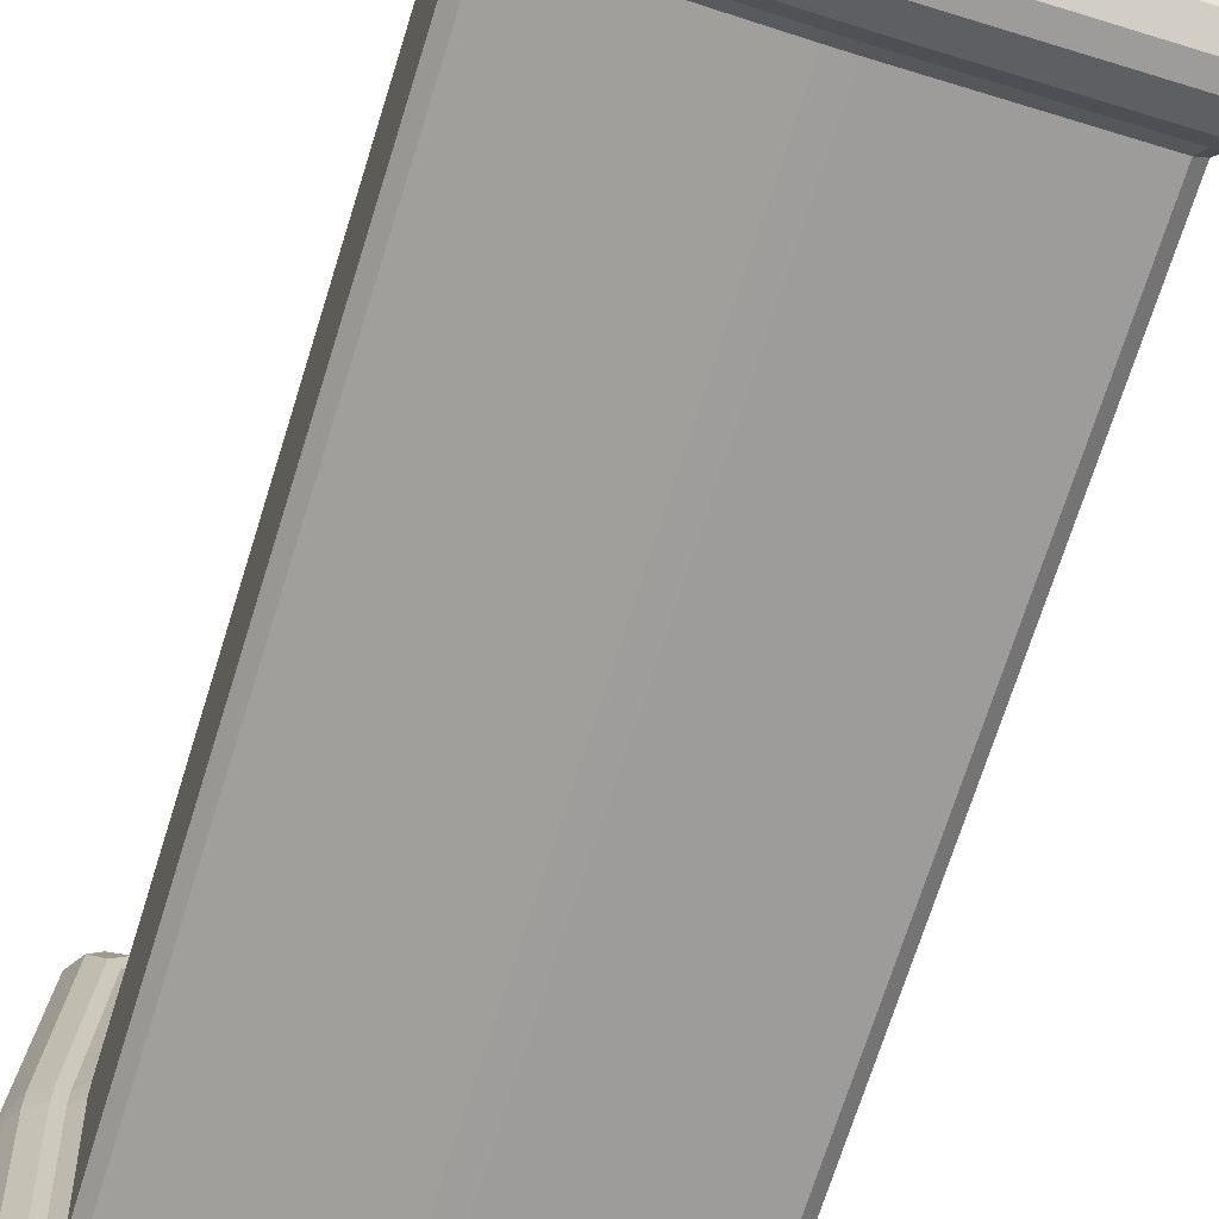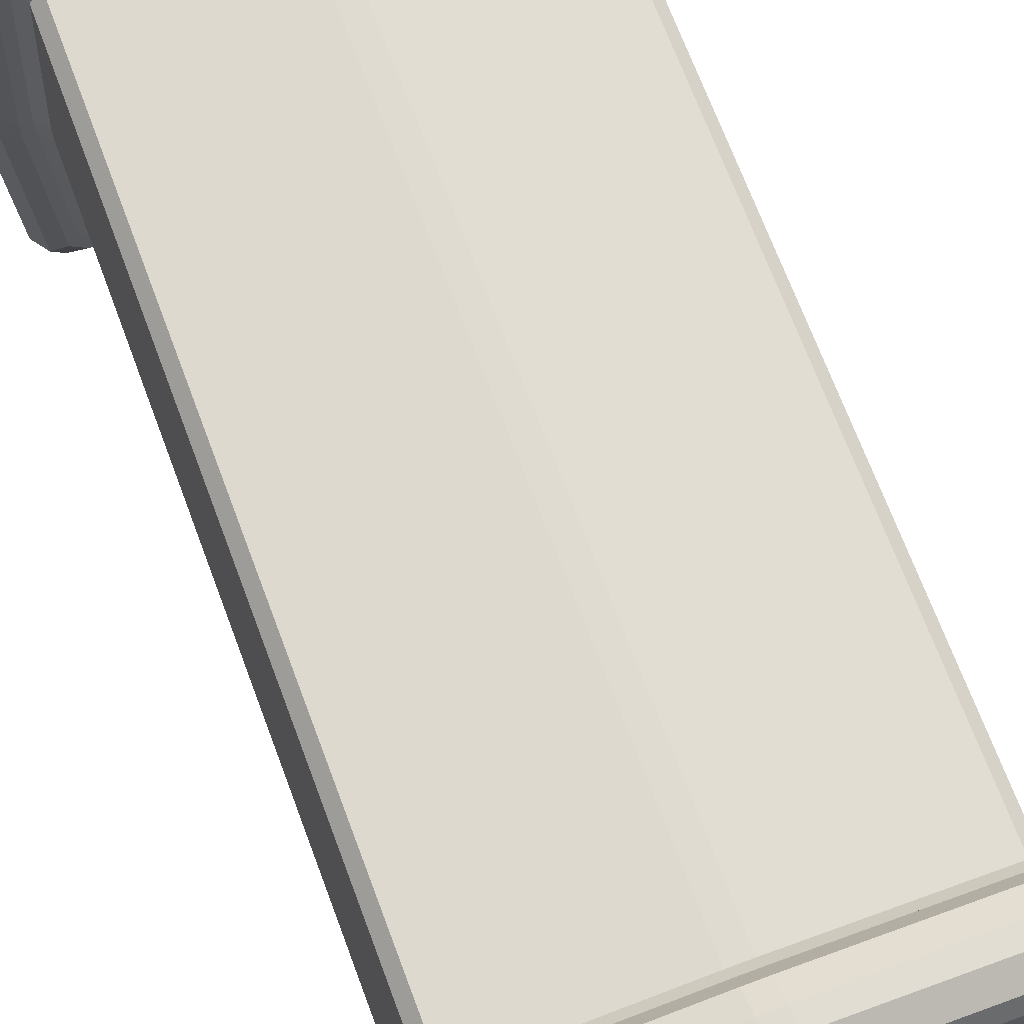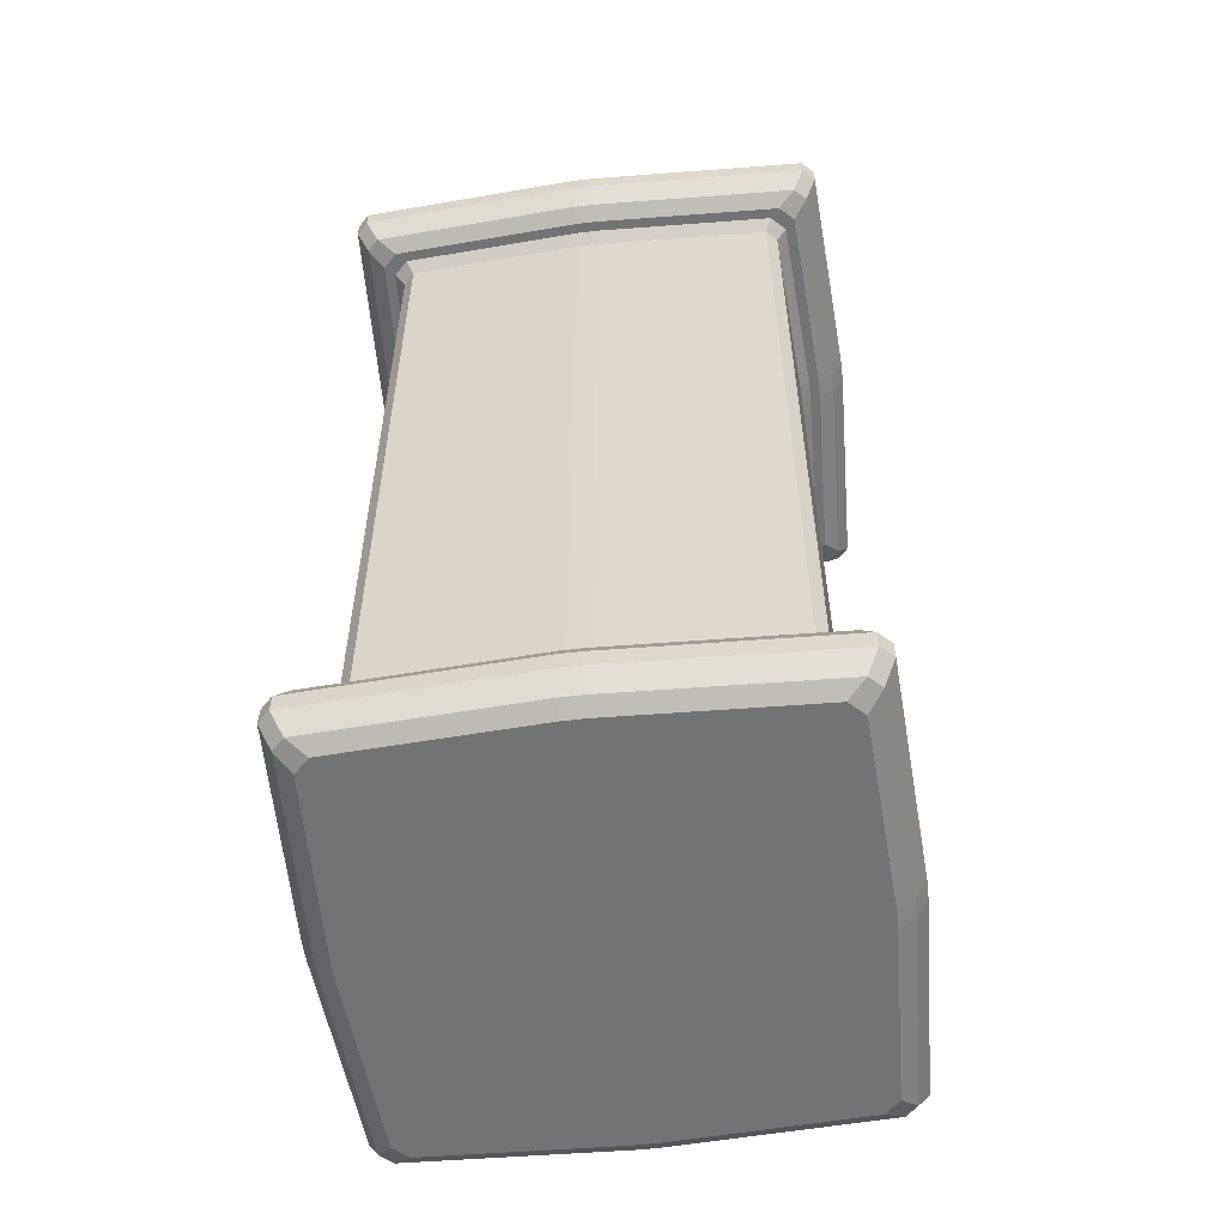
<metadata>
{"format":"obj","ext":"obj","renderer":"f3d","projection":"perspective","resolution":1024,"background":"white","views":[{"elev":-70.7,"azim":162.6,"up":"+Z"},{"elev":69.8,"azim":-20.5,"up":"+Z"},{"elev":-55.8,"azim":-172.6,"up":"+Y"}]}
</metadata>
<code>
o fire_Plane.005
v -0.05268 0.02 0.04897
v -0.04897 0.02 0.05268
v -0.04738 0.02262 0.05013
v -0.05013 0.02262 0.04738
v 0.04897 0.02 0.05268
v 0.05268 0.02 0.04897
v 0.05013 0.02262 0.04738
v 0.04738 0.02262 0.05013
v -0.04897 0.02 -0.05268
v -0.05268 0.02 -0.04897
v -0.05013 0.02262 -0.04738
v -0.04738 0.02262 -0.05013
v 0.05268 0.02 -0.04897
v 0.04897 0.02 -0.05268
v 0.04738 0.02262 -0.05013
v 0.05013 0.02262 -0.04738
v -0.05268 0.22 0.04897
v -0.05013 0.2174 0.04738
v -0.04738 0.2174 0.05013
v -0.04897 0.22 0.05268
v 0.04897 0.22 0.05268
v 0.04738 0.2174 0.05013
v 0.05013 0.2174 0.04738
v 0.05268 0.22 0.04897
v -0.04897 0.22 -0.05268
v -0.04738 0.2174 -0.05013
v -0.05013 0.2174 -0.04738
v -0.05268 0.22 -0.04897
v 0.05268 0.22 -0.04897
v 0.05013 0.2174 -0.04738
v 0.04738 0.2174 -0.05013
v 0.04897 0.22 -0.05268
v -0.0475 0 -0.0475
v -0.05268 0 -0.04897
v -0.04897 0 -0.05268
v -0.0475 0 0.0475
v -0.04897 0 0.05268
v -0.05268 0 0.04897
v 0.0475 0 0.0475
v 0.05268 0 0.04897
v 0.04897 0 0.05268
v 0.0475 0 -0.0475
v 0.04897 0 -0.05268
v 0.05268 0 -0.04897
v -0.05585 0.01771 -0.05886
v -0.05886 0.01771 -0.05585
v -0.05517 0.02 -0.05146
v -0.05146 0.02 -0.05517
v -0.05146 0.02 0.05517
v -0.05517 0.02 0.05146
v -0.05886 0.01771 0.05585
v -0.05585 0.01771 0.05886
v 0.05517 0.02 0.05146
v 0.05146 0.02 0.05517
v 0.05585 0.01771 0.05886
v 0.05886 0.01771 0.05585
v 0.05517 0.02 -0.05146
v 0.05886 0.01771 -0.05585
v 0.05585 0.01771 -0.05886
v 0.05146 0.02 -0.05517
v -0.05517 0 -0.05146
v -0.05886 0.002293 -0.05585
v -0.05585 0.002293 -0.05886
v -0.05146 0 -0.05517
v -0.05146 0 0.05517
v -0.05585 0.002293 0.05886
v -0.05886 0.002293 0.05585
v -0.05517 0 0.05146
v 0.05585 0.002293 0.05886
v 0.05146 0 0.05517
v 0.05517 0 0.05146
v 0.05886 0.002293 0.05585
v 0.05886 0.002293 -0.05585
v 0.05517 0 -0.05146
v 0.05146 0 -0.05517
v 0.05585 0.002293 -0.05886
v -0.04396 0.24 -0.04767
v -0.04897 0.24 -0.05268
v -0.05268 0.24 -0.04897
v -0.04767 0.24 -0.04396
v -0.04767 0.24 0.04396
v -0.05268 0.24 0.04897
v -0.04897 0.24 0.05268
v -0.04396 0.24 0.04767
v 0.04396 0.24 0.04767
v 0.04897 0.24 0.05268
v 0.05268 0.24 0.04897
v 0.04767 0.24 0.04396
v 0.04767 0.24 -0.04396
v 0.05268 0.24 -0.04897
v 0.04897 0.24 -0.05268
v 0.04396 0.24 -0.04767
v -0.05146 0.22 -0.05517
v -0.05517 0.22 -0.05146
v -0.05886 0.2223 -0.05585
v -0.05585 0.2223 -0.05886
v -0.05886 0.2223 0.05585
v -0.05517 0.22 0.05146
v -0.05146 0.22 0.05517
v -0.05585 0.2223 0.05886
v 0.05517 0.22 0.05146
v 0.05886 0.2223 0.05585
v 0.05585 0.2223 0.05886
v 0.05146 0.22 0.05517
v 0.05146 0.22 -0.05517
v 0.05585 0.2223 -0.05886
v 0.05886 0.2223 -0.05585
v 0.05517 0.22 -0.05146
v -0.05517 0.24 -0.05146
v -0.05146 0.24 -0.05517
v -0.05585 0.2377 -0.05886
v -0.05886 0.2377 -0.05585
v -0.05517 0.24 0.05146
v -0.05886 0.2377 0.05585
v -0.05585 0.2377 0.05886
v -0.05146 0.24 0.05517
v 0.05585 0.2377 0.05886
v 0.05886 0.2377 0.05585
v 0.05517 0.24 0.05146
v 0.05146 0.24 0.05517
v 0.05146 0.24 -0.05517
v 0.05517 0.24 -0.05146
v 0.05886 0.2377 -0.05585
v 0.05585 0.2377 -0.05886
v 0.06174 0.2323 -0.05873
v 0.06174 0.2277 -0.05873
v 0.05873 0.2277 -0.06174
v 0.05873 0.2323 -0.06174
v 0.05873 0.2277 0.06174
v 0.06174 0.2277 0.05873
v 0.06174 0.2323 0.05873
v 0.05873 0.2323 0.06174
v -0.06174 0.2323 0.05873
v -0.06174 0.2277 0.05873
v -0.05873 0.2277 0.06174
v -0.05873 0.2323 0.06174
v -0.05873 0.2277 -0.06174
v -0.06174 0.2277 -0.05873
v -0.06174 0.2323 -0.05873
v -0.05873 0.2323 -0.06174
v -0.05873 0.007707 0.06174
v -0.05873 0.01229 0.06174
v -0.06174 0.01229 0.05873
v -0.06174 0.007707 0.05873
v 0.06174 0.01229 0.05873
v 0.05873 0.01229 0.06174
v 0.05873 0.007707 0.06174
v 0.06174 0.007707 0.05873
v 0.05873 0.01229 -0.06174
v 0.06174 0.01229 -0.05873
v 0.06174 0.007707 -0.05873
v 0.05873 0.007707 -0.06174
v -0.06174 0.007707 -0.05873
v -0.06174 0.01229 -0.05873
v -0.05873 0.01229 -0.06174
v -0.05873 0.007707 -0.06174
v 0.002622 0.02262 0.05237
v -0.002622 0.02262 0.05237
v -0.002625 0.02 0.055
v 0.002625 0.02 0.055
v -0.002622 0.02262 -0.05237
v 0.002622 0.02262 -0.05237
v 0.002625 0.02 -0.055
v -0.002625 0.02 -0.055
v 0.002622 0.2174 0.05237
v 0.002625 0.22 0.055
v -0.002625 0.22 0.055
v -0.002622 0.2174 0.05237
v -0.002622 0.2174 -0.05237
v -0.002625 0.22 -0.055
v 0.002625 0.22 -0.055
v 0.002622 0.2174 -0.05237
v 0.002625 0 0.055
v -0.002625 0 0.055
v -0.002625 0 0.04974
v 0.002625 0 0.04974
v -0.002625 0 -0.04974
v -0.002625 0 -0.055
v 0.002625 0 -0.055
v 0.002625 0 -0.04974
v 0.002625 0.02 0.05761
v -0.002625 0.02 0.05761
v -0.002623 0.01771 0.06152
v 0.002623 0.01771 0.06152
v -0.002625 0.02 -0.05761
v 0.002625 0.02 -0.05761
v 0.002623 0.01771 -0.06152
v -0.002623 0.01771 -0.06152
v 0.002625 0 0.05761
v 0.002623 0.002293 0.06152
v -0.002623 0.002293 0.06152
v -0.002625 0 0.05761
v -0.002625 0 -0.05761
v -0.002623 0.002293 -0.06152
v 0.002623 0.002293 -0.06152
v 0.002625 0 -0.05761
v 0.002625 0.24 0.04974
v -0.002625 0.24 0.04974
v -0.002625 0.24 0.055
v 0.002625 0.24 0.055
v -0.002625 0.24 -0.04974
v 0.002625 0.24 -0.04974
v 0.002625 0.24 -0.055
v -0.002625 0.24 -0.055
v 0.002625 0.22 0.05761
v 0.002623 0.2223 0.06152
v -0.002623 0.2223 0.06152
v -0.002625 0.22 0.05761
v -0.002625 0.22 -0.05761
v -0.002623 0.2223 -0.06152
v 0.002623 0.2223 -0.06152
v 0.002625 0.22 -0.05761
v 0.002625 0.24 0.05761
v -0.002625 0.24 0.05761
v -0.002623 0.2377 0.06152
v 0.002623 0.2377 0.06152
v -0.002625 0.24 -0.05761
v 0.002625 0.24 -0.05761
v 0.002623 0.2377 -0.06152
v -0.002623 0.2377 -0.06152
v -0.002623 0.2323 0.06455
v -0.002623 0.2277 0.06455
v 0.002623 0.2277 0.06455
v 0.002623 0.2323 0.06455
v 0.002623 0.2323 -0.06455
v 0.002623 0.2277 -0.06455
v -0.002623 0.2277 -0.06455
v -0.002623 0.2323 -0.06455
v -0.002623 0.007707 -0.06455
v -0.002623 0.01229 -0.06455
v 0.002623 0.01229 -0.06455
v 0.002623 0.007707 -0.06455
v 0.002623 0.007707 0.06455
v 0.002623 0.01229 0.06455
v -0.002623 0.01229 0.06455
v -0.002623 0.007707 0.06455
v -0.05237 0.02262 0.002622
v -0.05237 0.02262 -0.002622
v -0.055 0.02 -0.002625
v -0.055 0.02 0.002625
v 0.05237 0.02262 -0.002622
v 0.05237 0.02262 0.002622
v 0.055 0.02 0.002625
v 0.055 0.02 -0.002625
v -0.055 0.22 0.002625
v -0.055 0.22 -0.002625
v -0.05237 0.2174 -0.002622
v -0.05237 0.2174 0.002622
v 0.05237 0.2174 -0.002622
v 0.055 0.22 -0.002625
v 0.055 0.22 0.002625
v 0.05237 0.2174 0.002622
v -0.055 0 0.002625
v -0.055 0 -0.002625
v -0.04974 0 -0.002625
v -0.04974 0 0.002625
v 0.04974 0 -0.002625
v 0.055 0 -0.002625
v 0.055 0 0.002625
v 0.04974 0 0.002625
v -0.05761 0.02 0.002625
v -0.05761 0.02 -0.002625
v -0.06152 0.01771 -0.002623
v -0.06152 0.01771 0.002623
v 0.05761 0.02 -0.002625
v 0.05761 0.02 0.002625
v 0.06152 0.01771 0.002623
v 0.06152 0.01771 -0.002623
v -0.05761 0 0.002625
v -0.06152 0.002293 0.002623
v -0.06152 0.002293 -0.002623
v -0.05761 0 -0.002625
v 0.06152 0.002293 -0.002623
v 0.06152 0.002293 0.002623
v 0.05761 0 0.002625
v 0.05761 0 -0.002625
v -0.055 0.24 0.002625
v -0.04974 0.24 0.002625
v -0.04974 0.24 -0.002625
v -0.055 0.24 -0.002625
v 0.04974 0.24 -0.002625
v 0.04974 0.24 0.002625
v 0.055 0.24 0.002625
v 0.055 0.24 -0.002625
v -0.05761 0.22 0.002625
v -0.06152 0.2223 0.002623
v -0.06152 0.2223 -0.002623
v -0.05761 0.22 -0.002625
v 0.05761 0.22 -0.002625
v 0.06152 0.2223 -0.002623
v 0.06152 0.2223 0.002623
v 0.05761 0.22 0.002625
v -0.06152 0.2377 0.002623
v -0.05761 0.24 0.002625
v -0.05761 0.24 -0.002625
v -0.06152 0.2377 -0.002623
v 0.06152 0.2377 -0.002623
v 0.05761 0.24 -0.002625
v 0.05761 0.24 0.002625
v 0.06152 0.2377 0.002623
v -0.06455 0.2323 -0.002623
v -0.06455 0.2277 -0.002623
v -0.06455 0.2277 0.002623
v -0.06455 0.2323 0.002623
v 0.06455 0.2323 0.002623
v 0.06455 0.2277 0.002623
v 0.06455 0.2277 -0.002623
v 0.06455 0.2323 -0.002623
v -0.06455 0.007707 0.002623
v -0.06455 0.01229 0.002623
v -0.06455 0.01229 -0.002623
v -0.06455 0.007707 -0.002623
v 0.06455 0.007707 -0.002623
v 0.06455 0.01229 -0.002623
v 0.06455 0.01229 0.002623
v 0.06455 0.007707 0.002623
v -0.04712 0.2176 -0.002622
v -0.04712 0.2176 0.002622
v -0.04449 0.215 0.002625
v -0.04449 0.215 -0.002625
v 0.002625 0 0.002625
v -0.002625 0 0.002625
v -0.002625 0 -0.002625
v 0.002625 0 -0.002625
v -0.04975 0.24 -0.002625
v -0.04975 0.24 0.002625
v -0.04712 0.2374 0.002622
v -0.04712 0.2374 -0.002622
v -0.04397 0.24 0.04768
v -0.04238 0.2374 0.04513
v -0.04513 0.2374 0.04238
v -0.04768 0.24 0.04397
v -0.002625 0.24 0.04975
v 0.002625 0.24 0.04975
v 0.002622 0.2374 0.04712
v -0.002622 0.2374 0.04712
v 0.04238 0.2374 0.04513
v 0.04397 0.24 0.04768
v 0.04768 0.24 0.04397
v 0.04513 0.2374 0.04238
v 0.04712 0.2374 -0.002622
v 0.04712 0.2374 0.002622
v 0.04975 0.24 0.002625
v 0.04975 0.24 -0.002625
v 0.04768 0.24 -0.04397
v 0.04397 0.24 -0.04768
v 0.04238 0.2374 -0.04513
v 0.04513 0.2374 -0.04238
v -0.002625 0.24 -0.04975
v -0.002622 0.2374 -0.04712
v 0.002622 0.2374 -0.04712
v 0.002625 0.24 -0.04975
v -0.04768 0.24 -0.04397
v -0.04513 0.2374 -0.04238
v -0.04238 0.2374 -0.04513
v -0.04397 0.24 -0.04768
v -0.04513 0.2176 0.04238
v -0.04238 0.2176 0.04513
v -0.0425 0.215 0.0425
v 0.002622 0.2176 0.04712
v 0.002625 0.215 0.04449
v -0.002625 0.215 0.04449
v -0.002622 0.2176 0.04712
v 0.04238 0.2176 0.04513
v 0.04513 0.2176 0.04238
v 0.0425 0.215 0.0425
v 0.04712 0.2176 -0.002622
v 0.04449 0.215 -0.002625
v 0.04449 0.215 0.002625
v 0.04712 0.2176 0.002622
v 0.04238 0.2176 -0.04513
v 0.0425 0.215 -0.0425
v 0.04513 0.2176 -0.04238
v 0.002622 0.2176 -0.04712
v -0.002622 0.2176 -0.04712
v -0.002625 0.215 -0.04449
v 0.002625 0.215 -0.04449
v -0.04513 0.2176 -0.04238
v -0.0425 0.215 -0.0425
v -0.04238 0.2176 -0.04513
v 0.002625 0.215 -0.002625
v -0.002625 0.215 -0.002625
v -0.002625 0.215 0.002625
v 0.002625 0.215 0.002625
f 40 259 275 71
f 20 167 208 99
f 239 10 47 262
f 243 6 53 266
f 163 14 60 186
f 159 2 49 182
f 45 188 230 155
f 34 254 272 61
f 3 158 168 19
f 37 174 192 65
f 147 233 190 69
f 151 313 273 73
f 144 309 270 67
f 201 77 356 349
f 7 242 252 23
f 11 238 247 27
f 43 179 196 75
f 15 162 172 31
f 197 85 338 334
f 84 198 333 329
f 32 171 212 105
f 92 202 352 346
f 128 225 219 124
f 136 221 215 115
f 139 301 296 112
f 131 305 300 118
f 28 246 288 94
f 88 282 343 339
f 24 251 292 101
f 82 277 294 113
f 102 291 306 130
f 95 287 302 138
f 100 207 222 135
f 106 211 226 127
f 156 229 194 63
f 51 264 310 143
f 58 268 314 150
f 55 184 234 146
f 267 56 145 315
f 263 46 154 311
f 228 140 111 220
f 206 103 129 223
f 166 21 104 205
f 255 33 177 323
f 224 132 117 216
f 327 331 357 318
f 280 79 109 295
f 283 87 119 299
f 210 96 137 227
f 161 12 26 169
f 312 153 62 271
f 316 148 72 274
f 157 8 22 165
f 324 180 42 257
f 178 35 64 193
f 5 160 181 54
f 245 17 98 285
f 176 321 260 39
f 253 38 68 269
f 78 204 217 110
f 187 59 149 231
f 183 52 142 235
f 290 107 126 307
f 286 97 134 303
f 199 83 116 214
f 203 91 121 218
f 304 133 114 293
f 308 125 123 297
f 170 25 93 209
f 278 81 332 326
f 258 44 74 276
f 237 4 18 248
f 241 16 30 249
f 236 141 66 191
f 232 152 76 195
f 36 256 322 175
f 173 41 70 189
f 13 244 265 57
f 9 164 185 48
f 250 29 108 289
f 340 342 370 365
f 361 366 369 384
f 350 355 380 375
f 320 382 376 379
f 281 89 345 344
f 90 284 298 122
f 80 279 325 353
f 86 200 213 120
f 330 336 363 358
f 354 328 317 378
f 381 368 372 377
f 341 348 373 367
f 335 337 364 360
f 347 351 374 371
f 359 362 383 319
f 1 2 3 4
f 5 6 7 8
f 9 10 11 12
f 13 14 15 16
f 17 18 19 20
f 21 22 23 24
f 25 26 27 28
f 29 30 31 32
f 33 34 35
f 36 37 38
f 39 40 41
f 42 43 44
f 45 46 47 48
f 49 50 51 52
f 53 54 55 56
f 57 58 59 60
f 61 62 63 64
f 65 66 67 68
f 69 70 71 72
f 73 74 75 76
f 77 78 79 80
f 81 82 83 84
f 85 86 87 88
f 89 90 91 92
f 93 94 95 96
f 97 98 99 100
f 101 102 103 104
f 105 106 107 108
f 109 110 111 112
f 113 114 115 116
f 117 118 119 120
f 121 122 123 124
f 125 126 127 128
f 129 130 131 132
f 133 134 135 136
f 137 138 139 140
f 141 142 143 144
f 145 146 147 148
f 149 150 151 152
f 153 154 155 156
f 157 158 159 160
f 161 162 163 164
f 165 166 167 168
f 169 170 171 172
f 173 174 175 176
f 177 178 179 180
f 181 182 183 184
f 185 186 187 188
f 189 190 191 192
f 193 194 195 196
f 197 198 199 200
f 201 202 203 204
f 205 206 207 208
f 209 210 211 212
f 213 214 215 216
f 217 218 219 220
f 221 222 223 224
f 225 226 227 228
f 229 230 231 232
f 233 234 235 236
f 237 238 239 240
f 241 242 243 244
f 245 246 247 248
f 249 250 251 252
f 253 254 255 256
f 257 258 259 260
f 261 262 263 264
f 265 266 267 268
f 269 270 271 272
f 273 274 275 276
f 277 278 279 280
f 281 282 283 284
f 285 286 287 288
f 289 290 291 292
f 293 294 295 296
f 297 298 299 300
f 301 302 303 304
f 305 306 307 308
f 309 310 311 312
f 313 314 315 316
f 317 318 319 320
f 321 322 323 324
f 325 326 327 328
f 329 330 331 332
f 333 334 335 336
f 337 338 339 340
f 341 342 343 344
f 345 346 347 348
f 349 350 351 352
f 353 354 355 356
f 357 358 359
f 360 361 362 363
f 364 365 366
f 367 368 369 370
f 371 372 373
f 374 375 376 377
f 378 379 380
f 381 382 383 384
f 240 1 4 237
f 160 5 8 157
f 244 13 16 241
f 164 9 12 161
f 248 18 17 245
f 165 22 21 166
f 249 30 29 250
f 169 26 25 170
f 11 27 26 12
f 30 16 15 31
f 7 23 22 8
f 18 4 3 19
f 256 36 38 253
f 176 39 41 173
f 257 42 44 258
f 177 33 35 178
f 53 6 5 54
f 1 50 49 2
f 64 35 34 61
f 37 65 68 38
f 264 51 50 261
f 184 55 54 181
f 268 58 57 265
f 188 45 48 185
f 269 68 67 270
f 189 70 69 190
f 276 74 73 273
f 193 64 63 194
f 144 67 66 141
f 145 56 55 146
f 149 59 58 150
f 156 63 62 153
f 74 44 43 75
f 40 71 70 41
f 60 14 13 57
f 9 48 47 10
f 277 82 81 278
f 200 86 85 197
f 284 90 89 281
f 204 78 77 201
f 104 21 24 101
f 32 105 108 29
f 109 79 78 110
f 90 122 121 91
f 285 98 97 286
f 205 104 103 206
f 289 108 107 290
f 209 93 96 210
f 293 114 113 294
f 216 117 120 213
f 297 123 122 298
f 220 111 110 217
f 128 124 123 125
f 129 103 102 130
f 136 115 114 133
f 137 96 95 138
f 82 113 116 83
f 119 87 86 120
f 20 99 98 17
f 93 25 28 94
f 106 127 126 107
f 117 132 131 118
f 100 135 134 97
f 111 140 139 112
f 221 136 135 222
f 225 128 127 226
f 301 139 138 302
f 305 131 130 306
f 51 143 142 52
f 72 148 147 69
f 76 152 151 73
f 45 155 154 46
f 229 156 155 230
f 309 144 143 310
f 313 151 150 314
f 233 147 146 234
f 2 159 158 3
f 14 163 162 15
f 19 168 167 20
f 31 172 171 32
f 36 175 174 37
f 42 180 179 43
f 52 183 182 49
f 59 187 186 60
f 65 192 191 66
f 75 196 195 76
f 83 199 198 84
f 91 203 202 92
f 99 208 207 100
f 105 212 211 106
f 115 215 214 116
f 124 219 218 121
f 132 224 223 129
f 140 228 227 137
f 152 232 231 149
f 141 236 235 142
f 183 235 234 184
f 187 231 230 188
f 210 227 226 211
f 206 223 222 207
f 166 205 208 167
f 170 209 212 171
f 224 216 215 221
f 228 220 219 225
f 203 218 217 204
f 199 214 213 200
f 356 77 80 353
f 163 186 185 164
f 232 195 194 229
f 236 191 190 233
f 159 182 181 160
f 178 193 196 179
f 321 176 175 322
f 157 165 168 158
f 161 169 172 162
f 173 189 192 174
f 10 239 238 11
f 6 243 242 7
f 27 247 246 28
f 23 252 251 24
f 33 255 254 34
f 39 260 259 40
f 46 263 262 47
f 56 267 266 53
f 61 272 271 62
f 71 275 274 72
f 79 280 279 80
f 87 283 282 88
f 94 288 287 95
f 101 292 291 102
f 112 296 295 109
f 118 300 299 119
f 133 304 303 134
f 125 308 307 126
f 153 312 311 154
f 148 316 315 145
f 278 326 325 279
f 180 324 323 177
f 255 323 322 256
f 332 81 84 329
f 267 315 314 268
f 263 311 310 264
f 290 307 306 291
f 286 303 302 287
f 280 295 294 277
f 283 299 298 284
f 304 293 296 301
f 308 297 300 305
f 250 289 292 251
f 197 334 333 198
f 258 276 275 259
f 239 262 261 240
f 243 266 265 244
f 312 271 270 309
f 316 274 273 313
f 253 269 272 254
f 324 257 260 321
f 237 248 247 238
f 241 249 252 242
f 245 285 288 246
f 326 332 331 327
f 334 338 337 335
f 344 345 348 341
f 349 356 355 350
f 329 333 336 330
f 346 352 351 347
f 373 348 347 371
f 353 325 328 354
f 339 343 342 340
f 350 375 374 351
f 380 355 354 378
f 327 318 317 328
f 92 346 345 89
f 343 282 281 344
f 201 349 352 202
f 338 85 88 339
f 318 357 359 319
f 360 364 366 361
f 367 373 372 368
f 375 380 379 376
f 358 363 362 359
f 371 374 377 372
f 381 377 376 382
f 378 317 320 379
f 365 370 369 366
f 361 384 383 362
f 382 320 319 383
f 368 381 384 369
f 340 365 364 337
f 363 336 335 360
f 341 367 370 342
f 357 331 330 358
f 1 240 261 50

</code>
